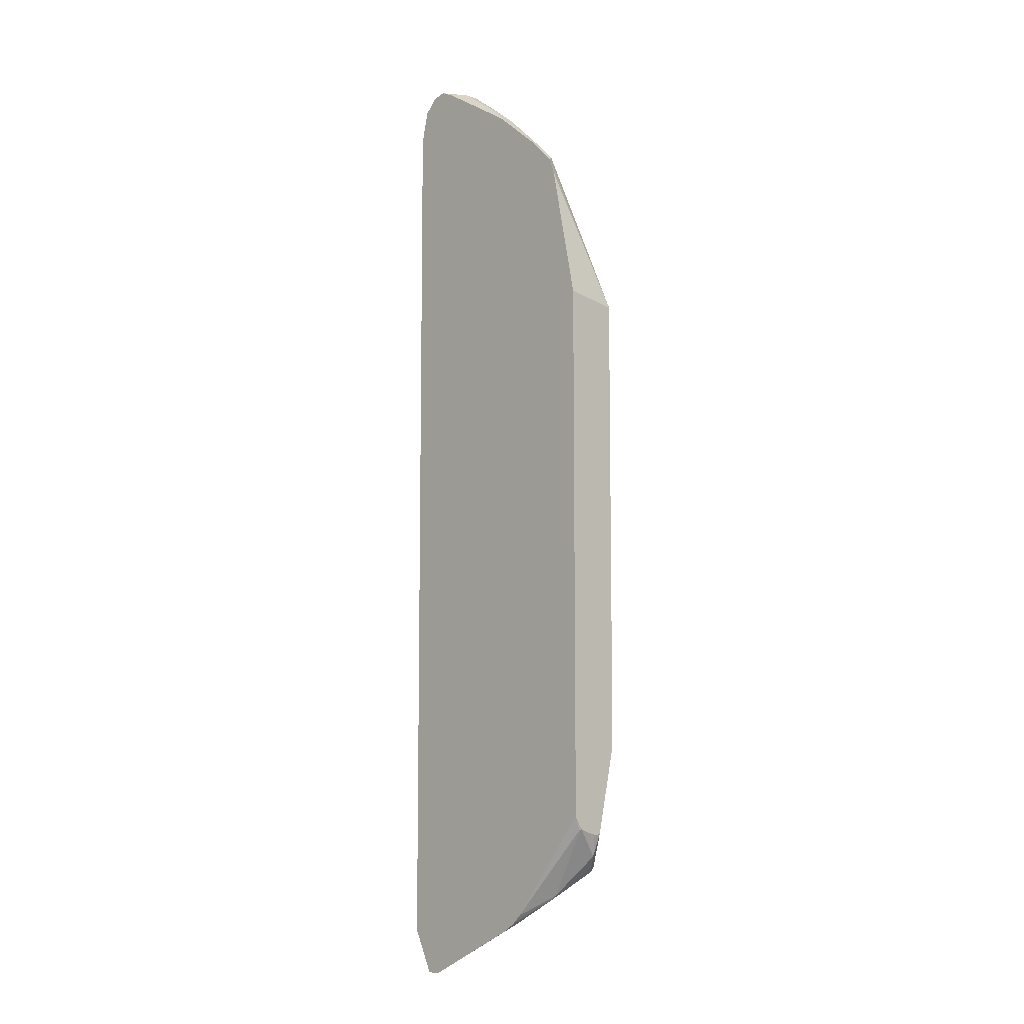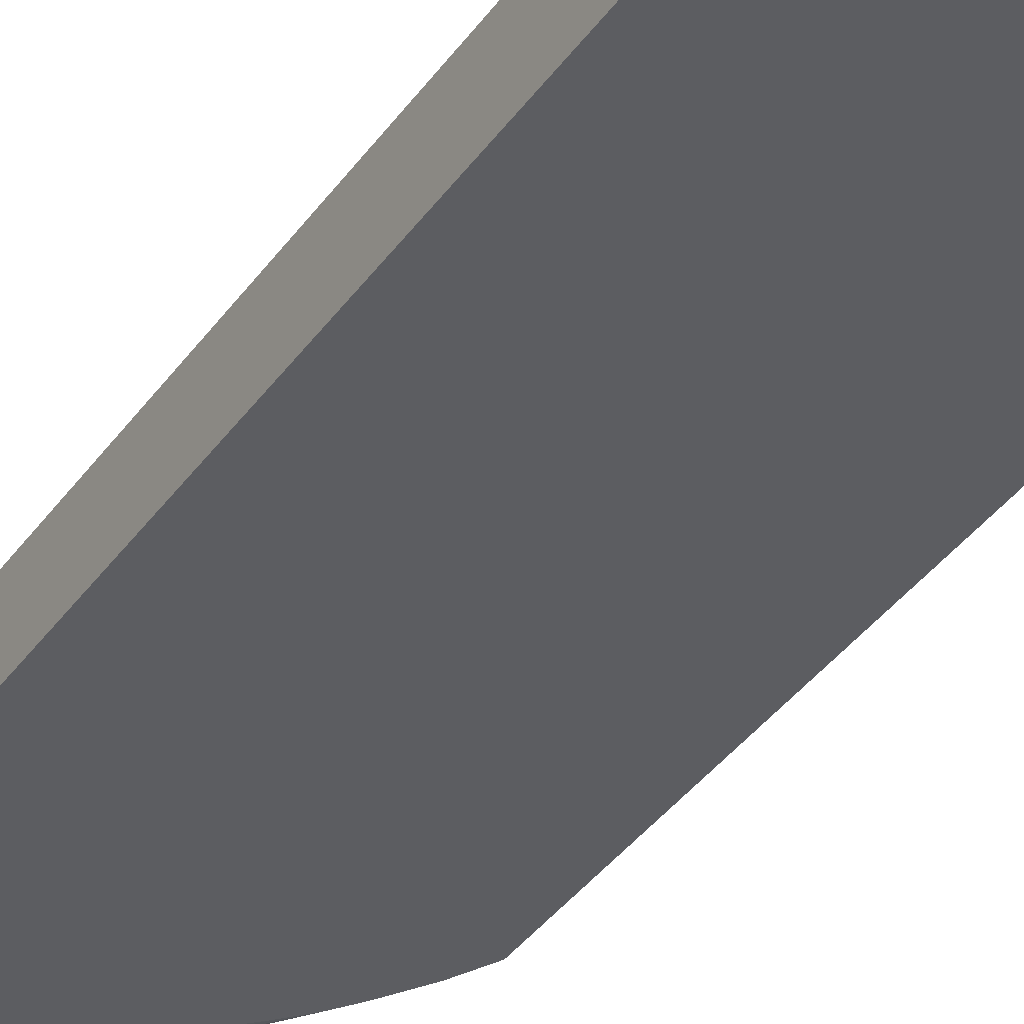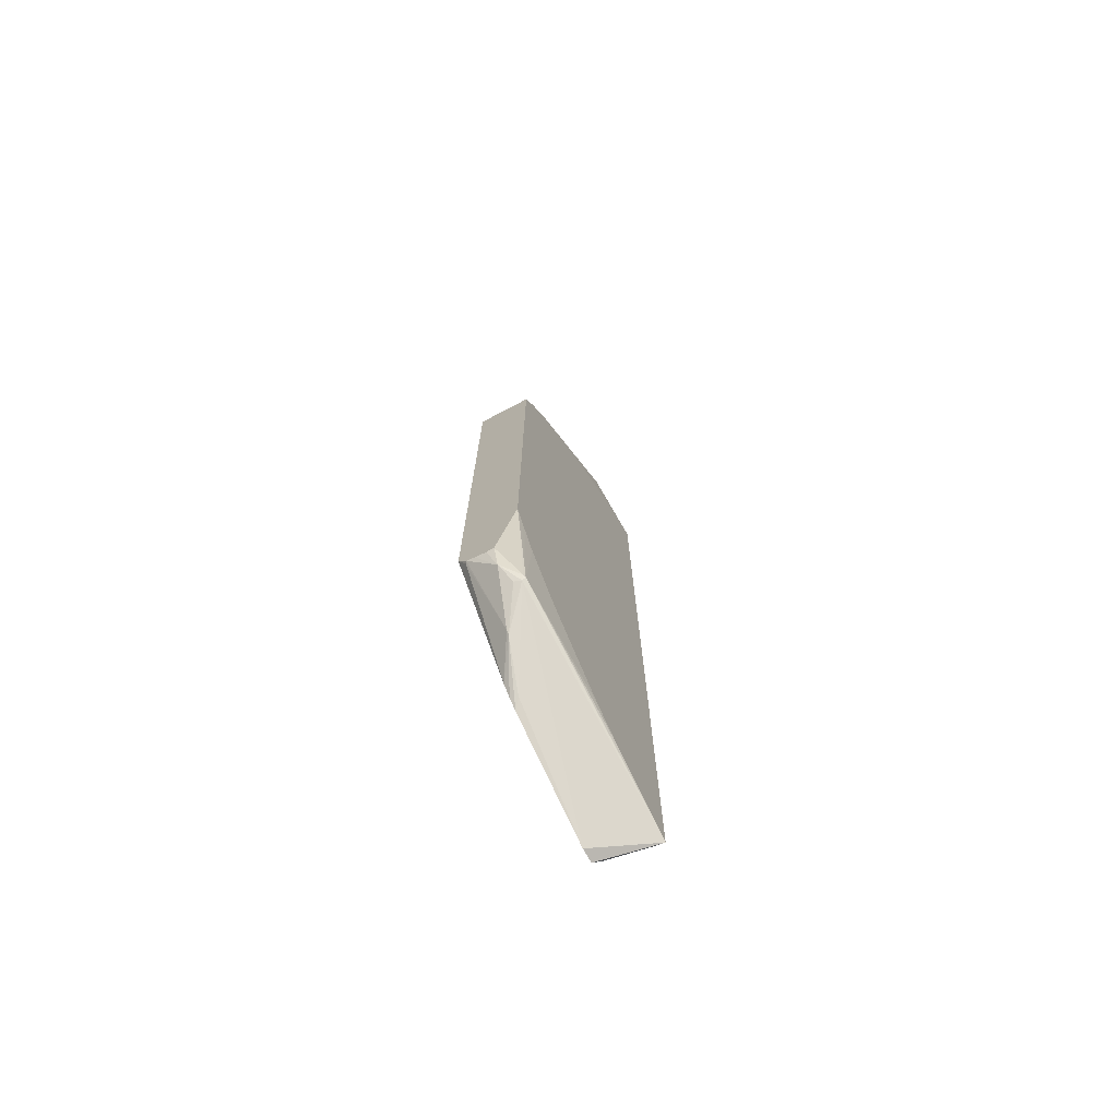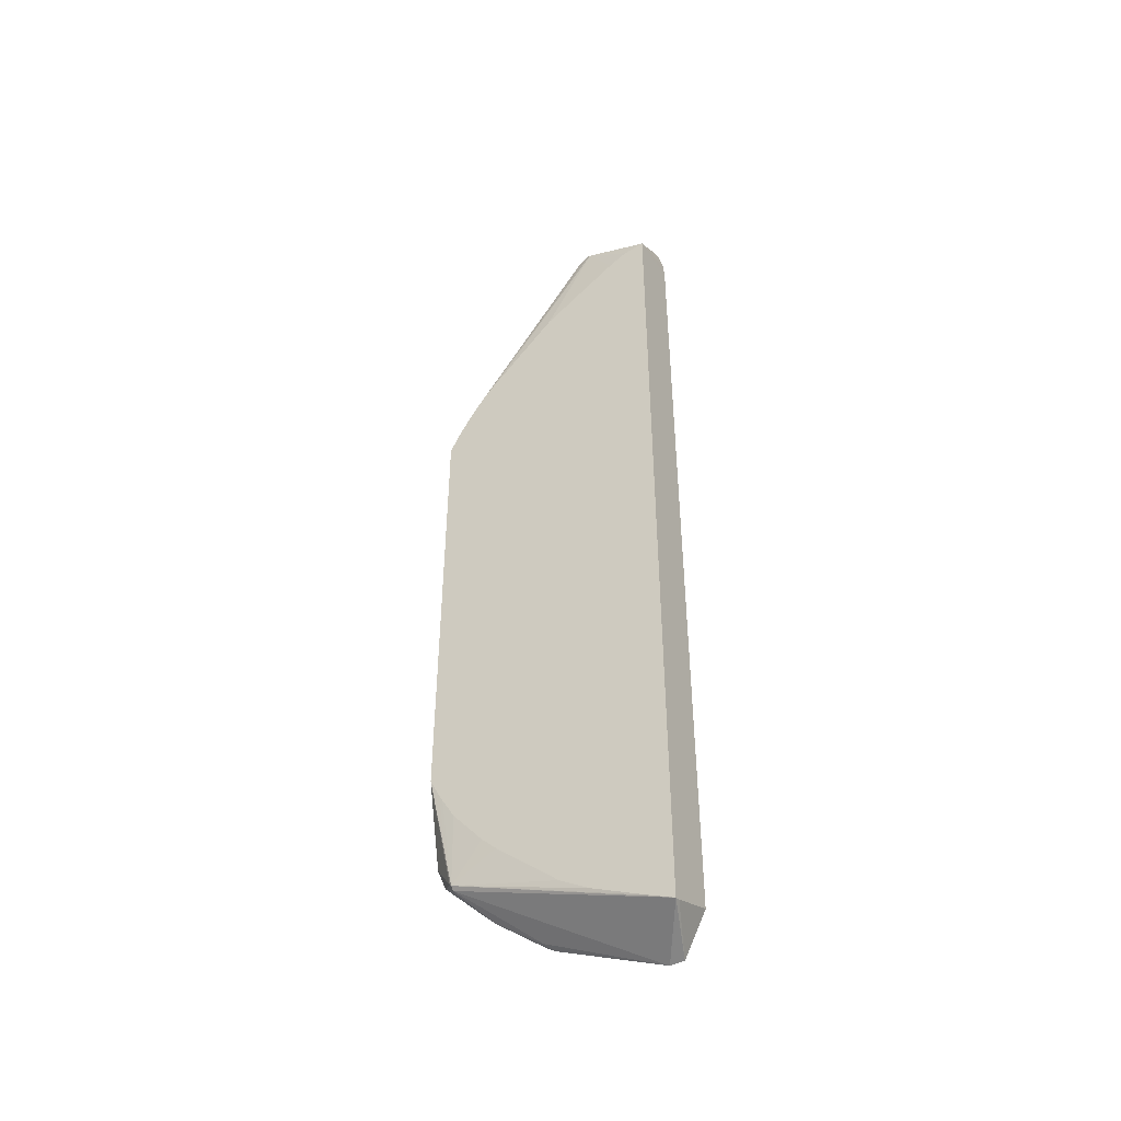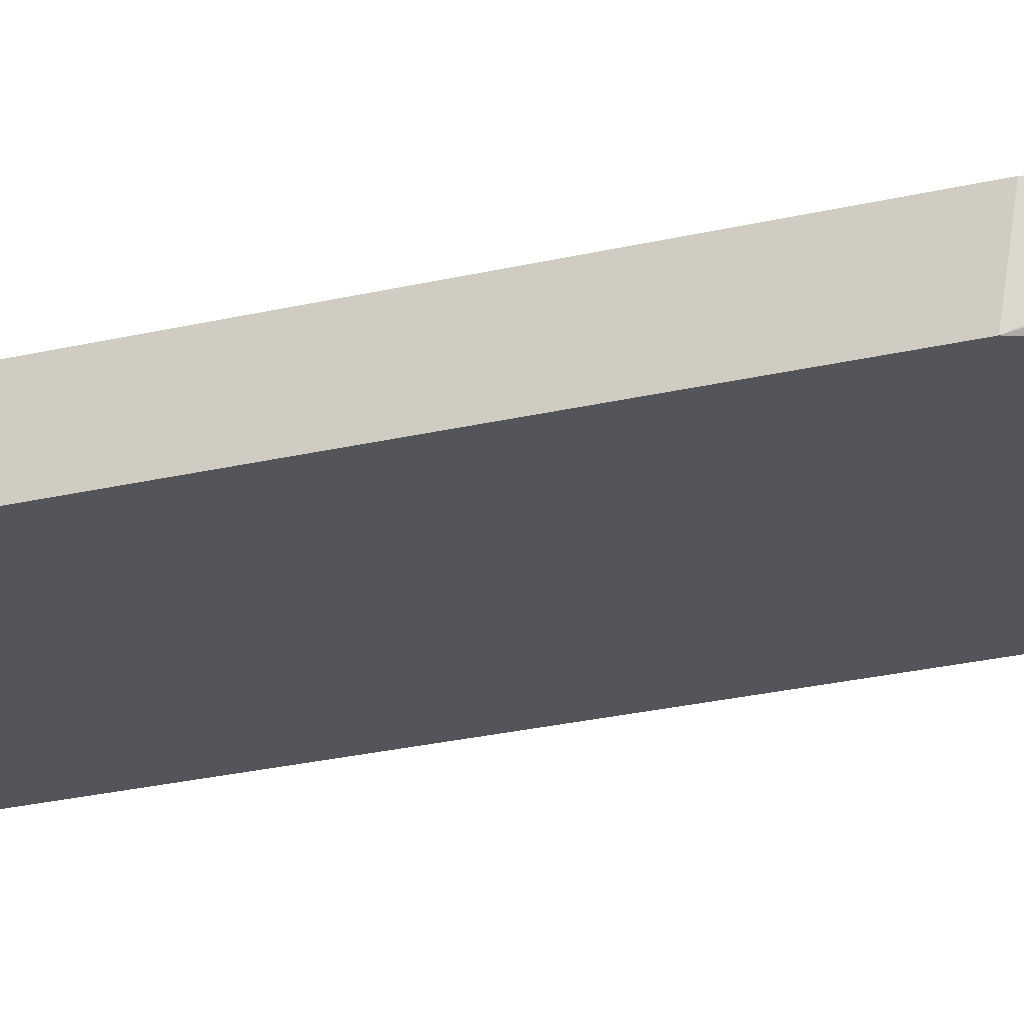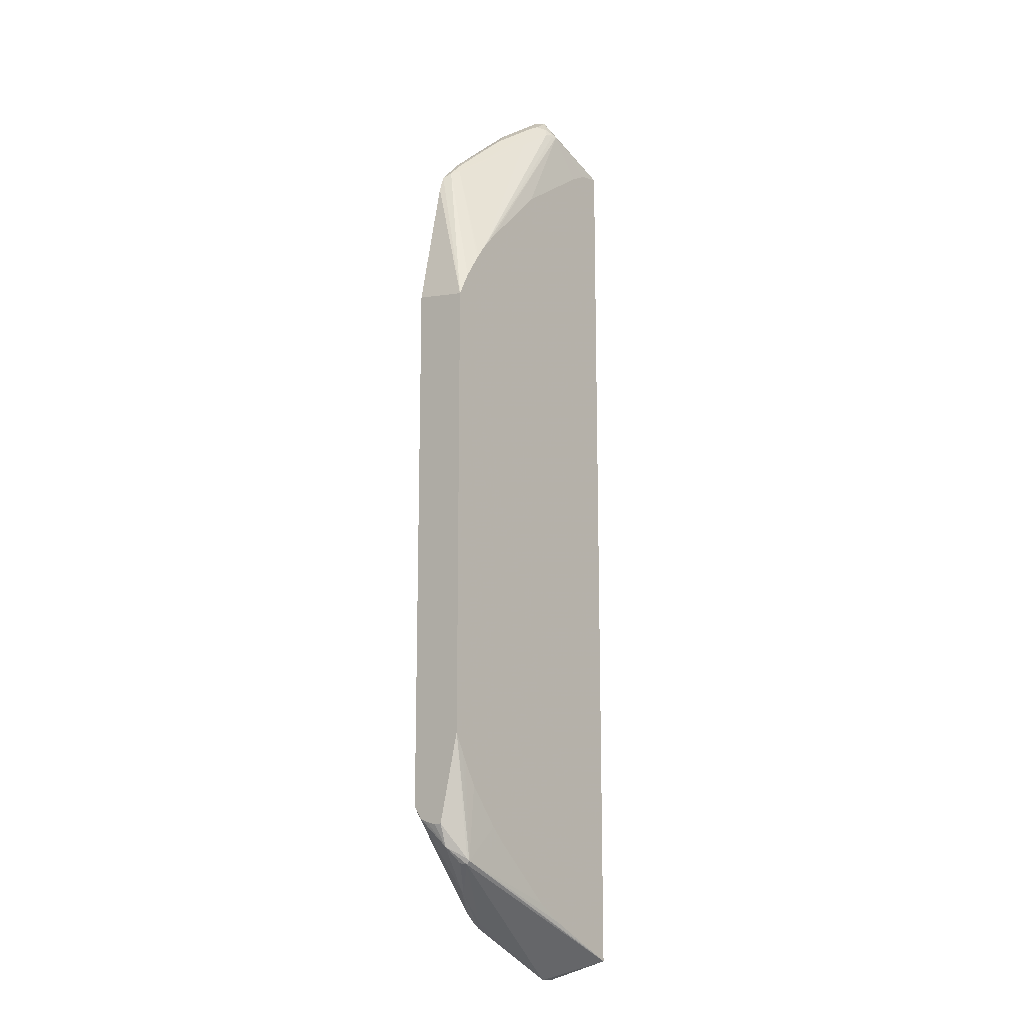
<metadata>
{"format":"obj","ext":"obj","renderer":"f3d","projection":"perspective","resolution":1024,"background":"white","views":[{"elev":-8.3,"azim":-133.8,"up":"+Z"},{"elev":-36.9,"azim":149.4,"up":"+Y"},{"elev":-73.8,"azim":-60.7,"up":"+Z"},{"elev":-46.3,"azim":29.9,"up":"+Z"},{"elev":-24.9,"azim":-68.6,"up":"+Y"},{"elev":-14.3,"azim":-51.0,"up":"+Z"}]}
</metadata>
<code>
v -0.6778 -0.2638 0.3421
v -0.6778 -0.2637 0.3421
v -0.6778 -0.3461 0.3296
v -0.6355 -0.2637 0.5464
v -0.6778 -0.2637 -0.4766
v -0.6594 -0.3461 0.3664
v -0.6193 -0.2741 0.5786
v -0.6272 -0.2637 0.5706
v -0.6778 -0.3461 -0.3704
v -0.5555 -0.2637 -0.6297
v -0.6751 -0.2741 -0.4974
v -0.6778 -0.2759 -0.4955
v -0.6356 -0.3461 0.4039
v -0.6269 -0.264 0.5711
v -0.6057 -0.2809 0.5853
v -0.5584 -0.2944 0.6193
v -0.4365 -0.3147 0.7208
v -0.511 -0.2877 0.6733
v -0.599 -0.2741 0.5989
v -0.6091 -0.2716 0.5888
v -0.6269 -0.2637 0.5709
v -0.6778 -0.3159 -0.5043
v -0.643 -0.3384 -0.5549
v -0.6396 -0.3401 -0.5583
v -0.6704 -0.3461 -0.3857
v -0.5414 -0.2637 -0.6431
v -0.599 -0.2944 -0.604
v -0.604 -0.2944 -0.5989
v -0.6649 -0.3147 -0.538
v -0.6778 -0.2885 -0.5003
v -0.6325 -0.3461 0.4084
v -0.591 -0.2637 0.6069
v -0.4839 -0.3215 0.6666
v -0.6188 -0.3461 0.4273
v -0.4433 -0.3215 0.7072
v -0.5245 -0.3012 0.6464
v -0.4298 -0.3283 0.7139
v -0.4129 -0.3113 0.7377
v -0.4162 -0.2944 0.741
v -0.4501 -0.3079 0.7139
v -0.4772 -0.2741 0.7004
v -0.4772 -0.269 0.7004
v -0.6778 -0.3046 -0.505
v -0.6396 -0.335 -0.5634
v -0.3127 -0.3461 -0.702
v -0.3483 -0.3461 -0.6851
v -0.3882 -0.3461 -0.6652
v -0.4295 -0.3461 -0.6445
v -0.4301 -0.3461 -0.6441
v -0.4738 -0.3461 -0.6158
v -0.568 -0.3461 -0.5289
v -0.5688 -0.3461 -0.5281
v -0.5906 -0.3461 -0.5054
v -0.5913 -0.3461 -0.5045
v -0.637 -0.3461 -0.447
v -0.6377 -0.3461 -0.4457
v -0.6565 -0.3461 -0.4128
v -0.6568 -0.3461 -0.4122
v -0.6639 -0.3461 -0.3987
v -0.526 -0.2637 -0.6541
v -0.643 -0.3249 -0.5616
v -0.5381 -0.2741 -0.6447
v -0.5116 -0.2637 0.6716
v -0.4365 -0.335 0.7004
v -0.6155 -0.3461 0.4315
v -0.4196 -0.3384 0.7037
v -0.4162 -0.3401 0.7004
v -0.3993 -0.3181 0.7241
v -0.3127 -0.3461 0.6548
v -0.3807 -0.2944 0.741
v -0.3993 -0.2978 0.7444
v -0.4061 -0.2817 0.7461
v -0.4162 -0.2893 0.741
v -0.3881 -0.2637 0.7461
v -0.3665 -0.2637 -0.731
v -0.3655 -0.2637 -0.7315
v -0.3447 -0.2637 -0.7315
v -0.3127 -0.3458 -0.702
v -0.4264 -0.3384 0.697
v -0.5956 -0.3461 0.4534
v -0.4332 -0.3461 0.5955
v -0.3744 -0.3461 0.6344
v -0.3587 -0.3461 0.6429
v -0.3452 -0.3461 0.6497
v -0.5753 -0.3461 0.4738
v -0.5144 -0.3461 0.5346
v -0.4941 -0.3461 0.5549
v -0.3127 -0.2637 0.6662
v -0.3146 -0.2637 0.6903
v -0.3244 -0.2637 0.7308
v -0.3246 -0.2637 0.7314
v -0.3442 -0.2637 0.7509
v -0.3451 -0.2637 0.7515
v -0.3652 -0.2637 0.7565
v -0.3127 -0.3375 -0.6993
v -0.3127 -0.2637 -0.6661
f 24 58 59
f 27 62 44
f 27 60 62
f 27 61 28
f 24 59 25
f 26 60 27
f 24 57 58
f 28 61 29
f 27 44 61
f 29 43 30
f 37 66 38
f 32 42 63
f 33 64 35
f 33 34 64
f 34 65 64
f 35 64 37
f 37 64 66
f 38 66 67
f 24 56 57
f 38 67 68
f 29 61 44
f 24 55 56
f 18 42 32
f 24 53 54
f 38 68 69
f 17 39 40
f 17 40 18
f 18 40 41
f 18 41 42
f 18 32 19
f 19 32 20
f 22 43 29
f 22 29 23
f 24 54 55
f 23 44 24
f 24 44 45
f 24 45 46
f 24 46 47
f 24 47 48
f 24 48 49
f 24 49 50
f 24 50 51
f 24 51 52
f 24 52 53
f 23 29 44
f 38 69 70
f 69 90 91
f 38 71 39
f 67 82 83
f 67 83 84
f 67 84 69
f 67 69 68
f 67 80 85
f 67 85 86
f 67 86 87
f 67 87 81
f 69 88 89
f 67 81 82
f 69 89 90
f 69 91 92
f 69 92 93
f 69 93 70
f 70 93 71
f 71 93 94
f 71 94 72
f 72 94 74
f 77 95 78
f 77 96 95
f 17 38 39
f 38 70 71
f 65 67 79
f 64 65 79
f 39 71 72
f 39 72 73
f 39 73 42
f 39 42 41
f 39 41 40
f 42 73 72
f 42 72 74
f 42 74 63
f 44 62 75
f 65 80 67
f 44 75 45
f 45 76 77
f 45 77 78
f 45 78 95
f 45 95 96
f 45 96 88
f 45 88 69
f 60 75 62
f 64 79 67
f 64 67 66
f 45 75 76
f 17 37 38
f 15 33 16
f 17 36 35
f 2 76 75
f 2 75 60
f 2 60 26
f 2 26 10
f 2 10 5
f 3 6 7
f 3 7 8
f 3 8 4
f 3 9 25
f 2 77 76
f 3 25 59
f 3 58 57
f 3 57 56
f 3 56 55
f 3 55 54
f 3 54 53
f 3 53 52
f 3 52 51
f 3 51 50
f 3 50 49
f 3 59 58
f 3 49 48
f 2 96 77
f 2 89 88
f 1 2 5
f 1 5 12
f 1 12 30
f 1 30 43
f 1 43 22
f 1 22 9
f 1 9 3
f 1 3 4
f 1 4 2
f 2 88 96
f 2 4 8
f 2 21 32
f 2 32 63
f 2 63 74
f 2 74 94
f 2 94 93
f 17 35 37
f 2 92 91
f 2 91 90
f 2 90 89
f 2 8 21
f 3 48 47
f 2 93 92
f 3 46 45
f 7 20 14
f 8 14 21
f 9 22 23
f 9 23 24
f 9 24 25
f 10 26 27
f 10 27 28
f 10 28 11
f 11 28 12
f 12 28 29
f 12 29 30
f 14 20 32
f 14 32 21
f 15 31 34
f 15 34 33
f 16 33 35
f 16 35 36
f 16 36 17
f 3 47 46
f 7 19 20
f 7 18 19
f 13 31 15
f 7 16 17
f 3 45 69
f 7 17 18
f 3 69 84
f 3 84 83
f 3 83 82
f 3 82 81
f 3 87 86
f 3 86 85
f 3 85 80
f 3 80 65
f 3 81 87
f 3 34 31
f 3 31 13
f 3 13 6
f 5 10 11
f 5 11 12
f 6 13 7
f 7 14 8
f 7 15 16
f 3 65 34
f 7 13 15

</code>
